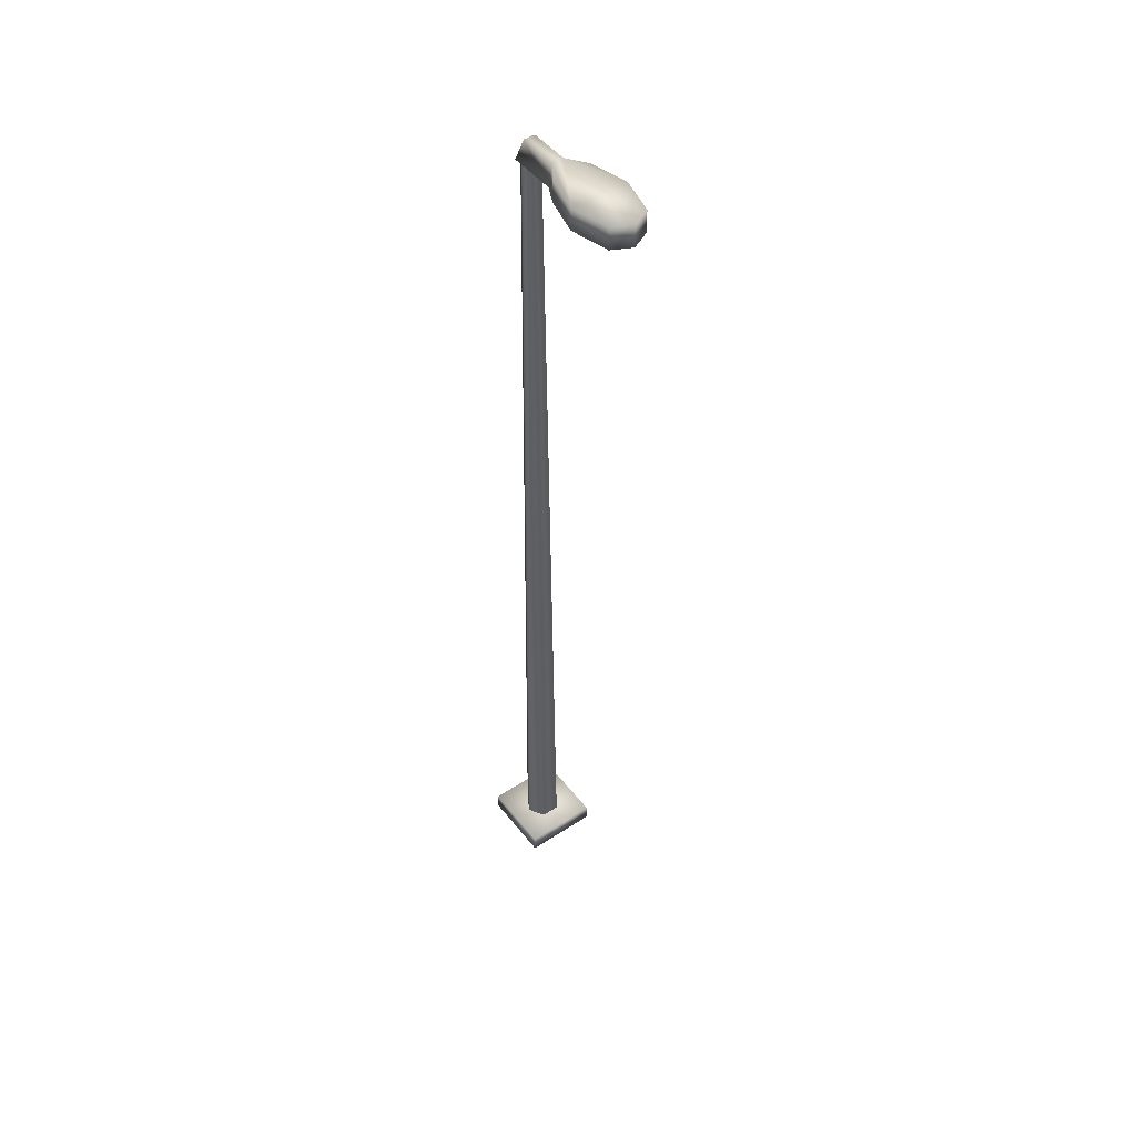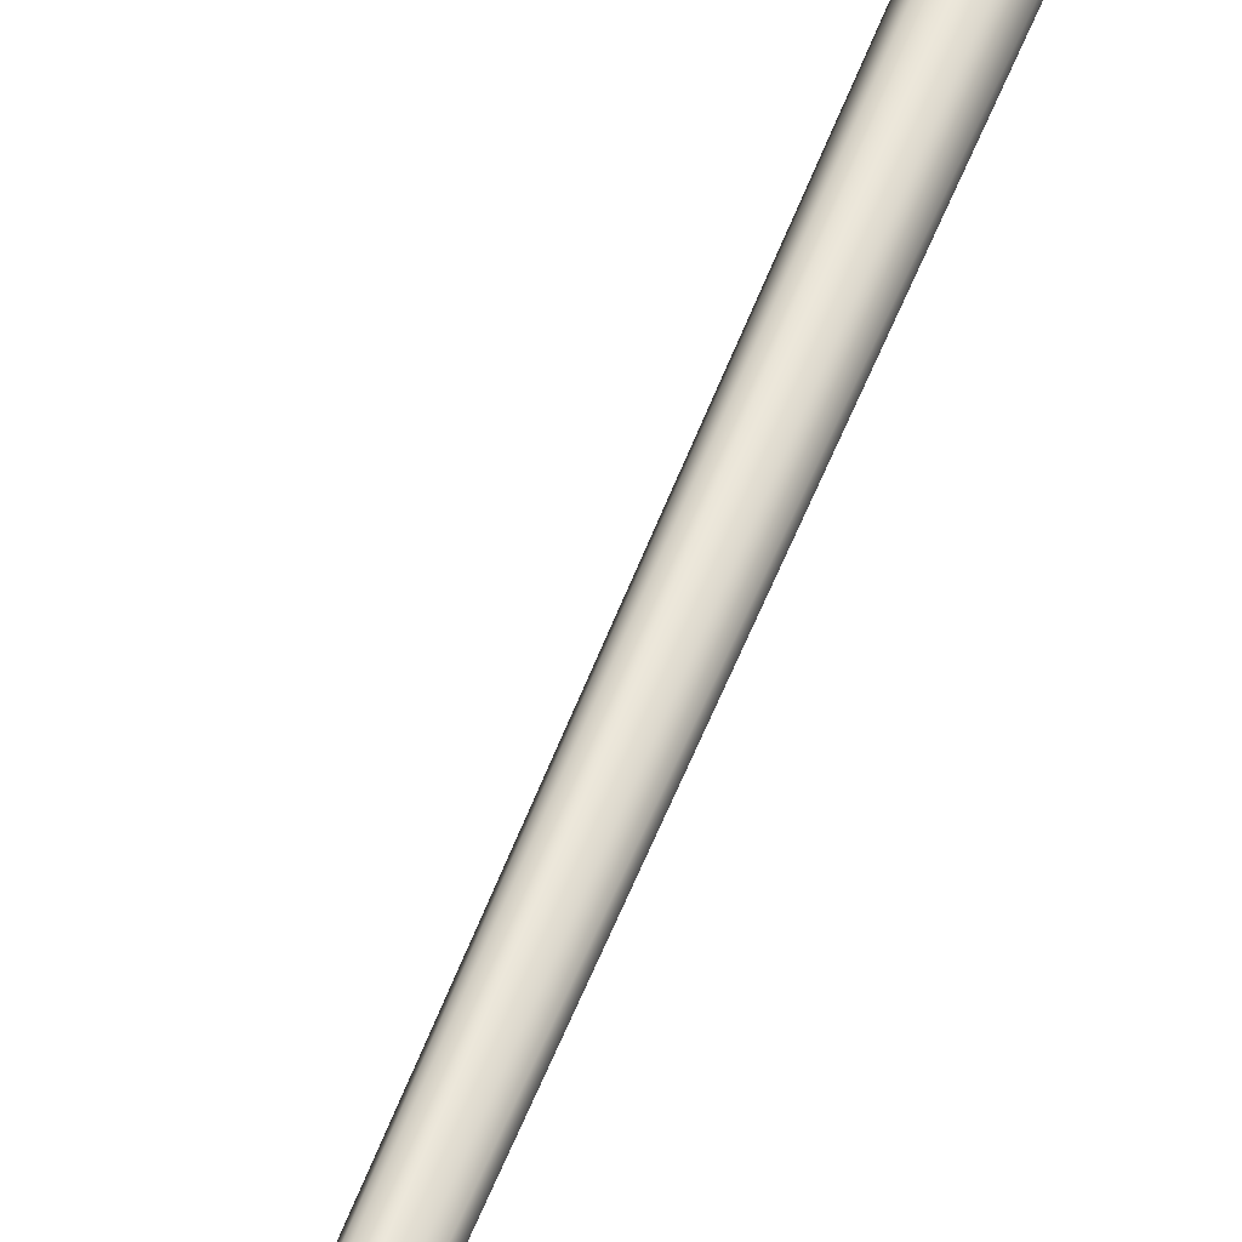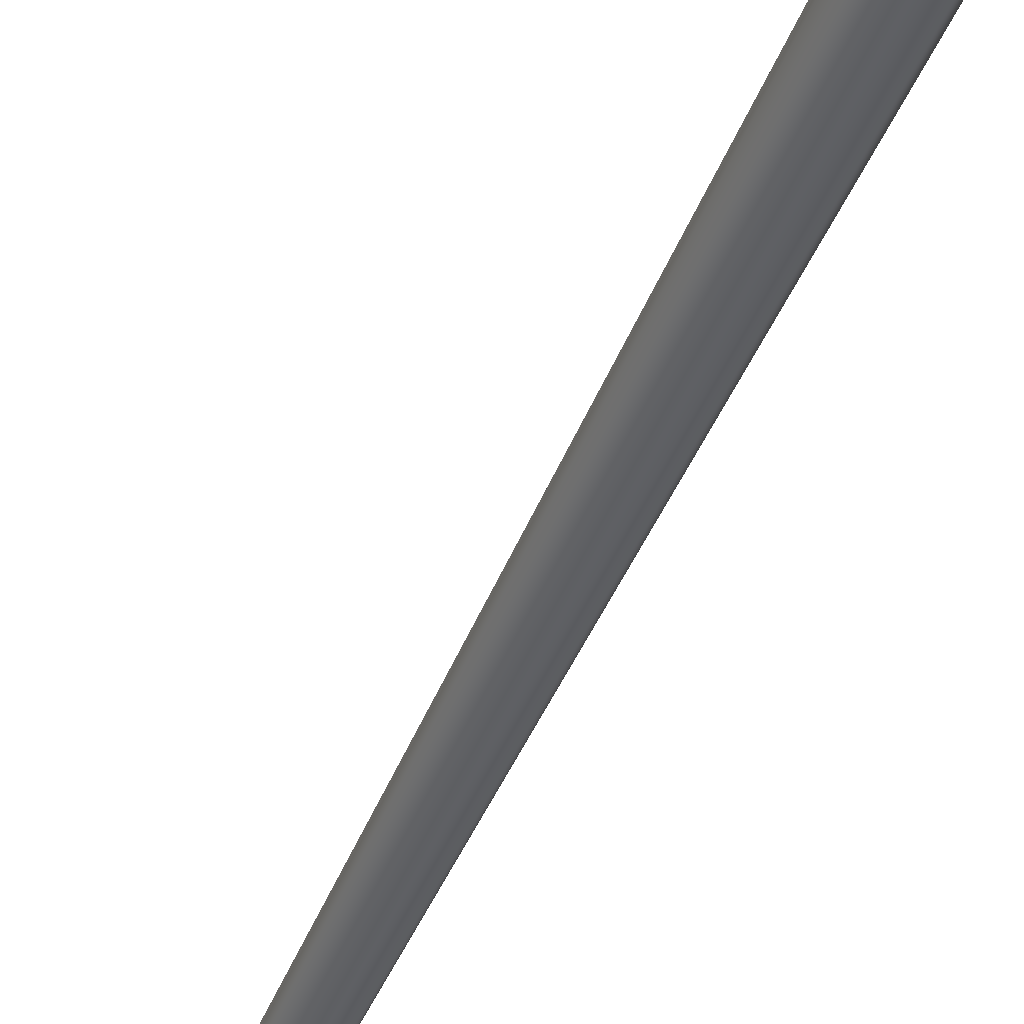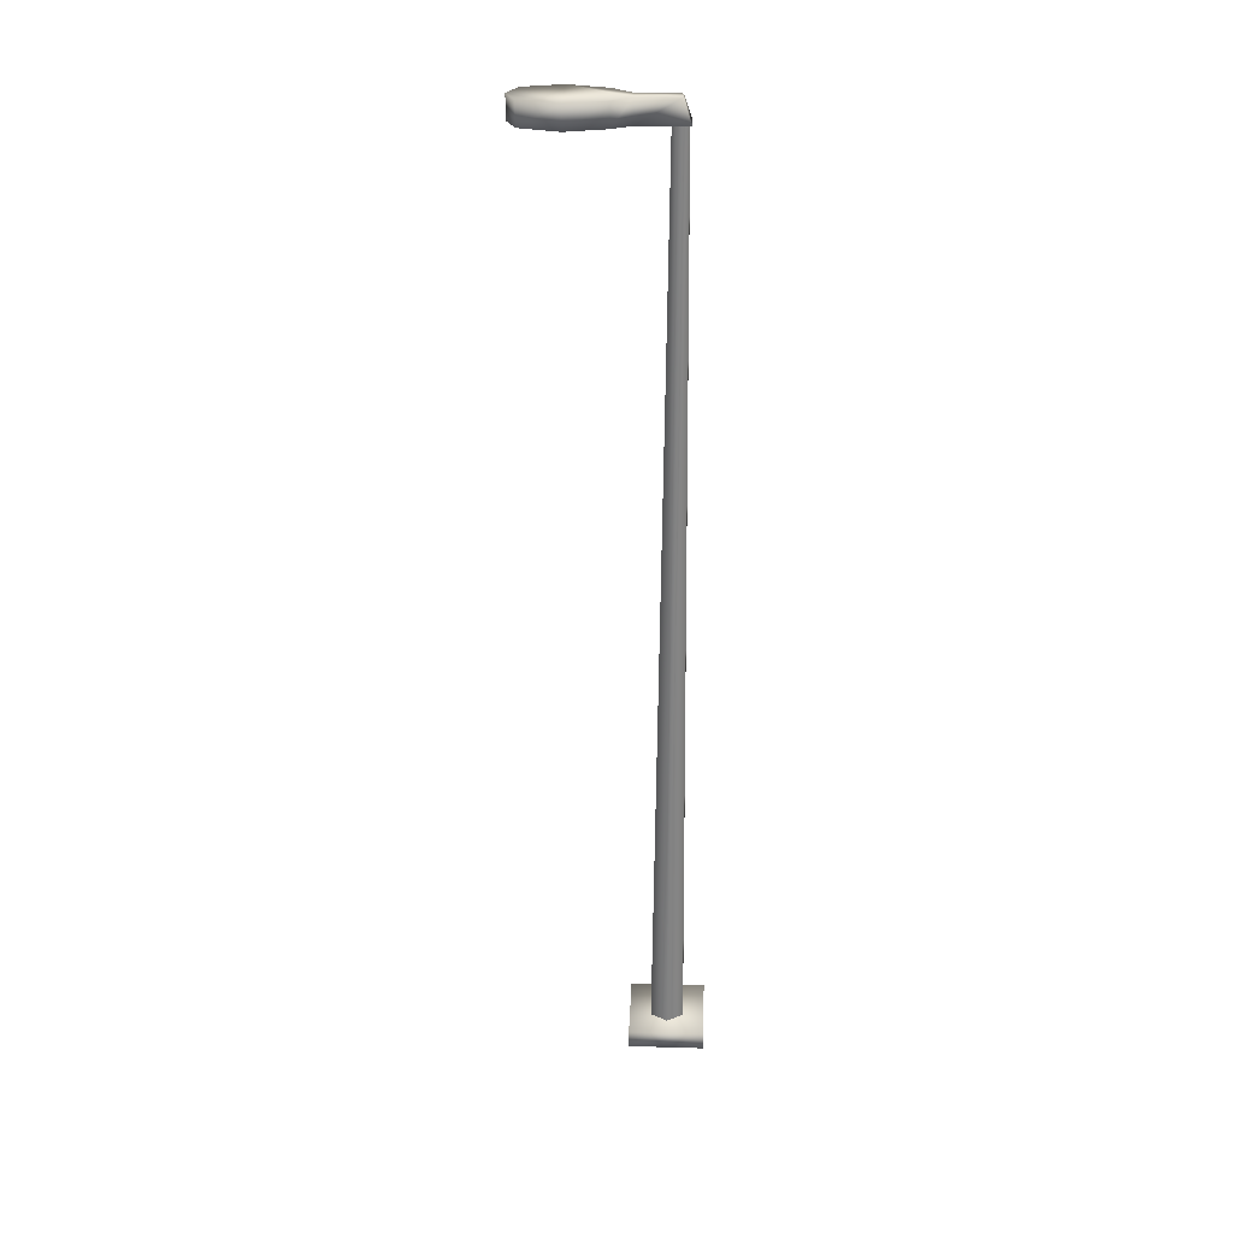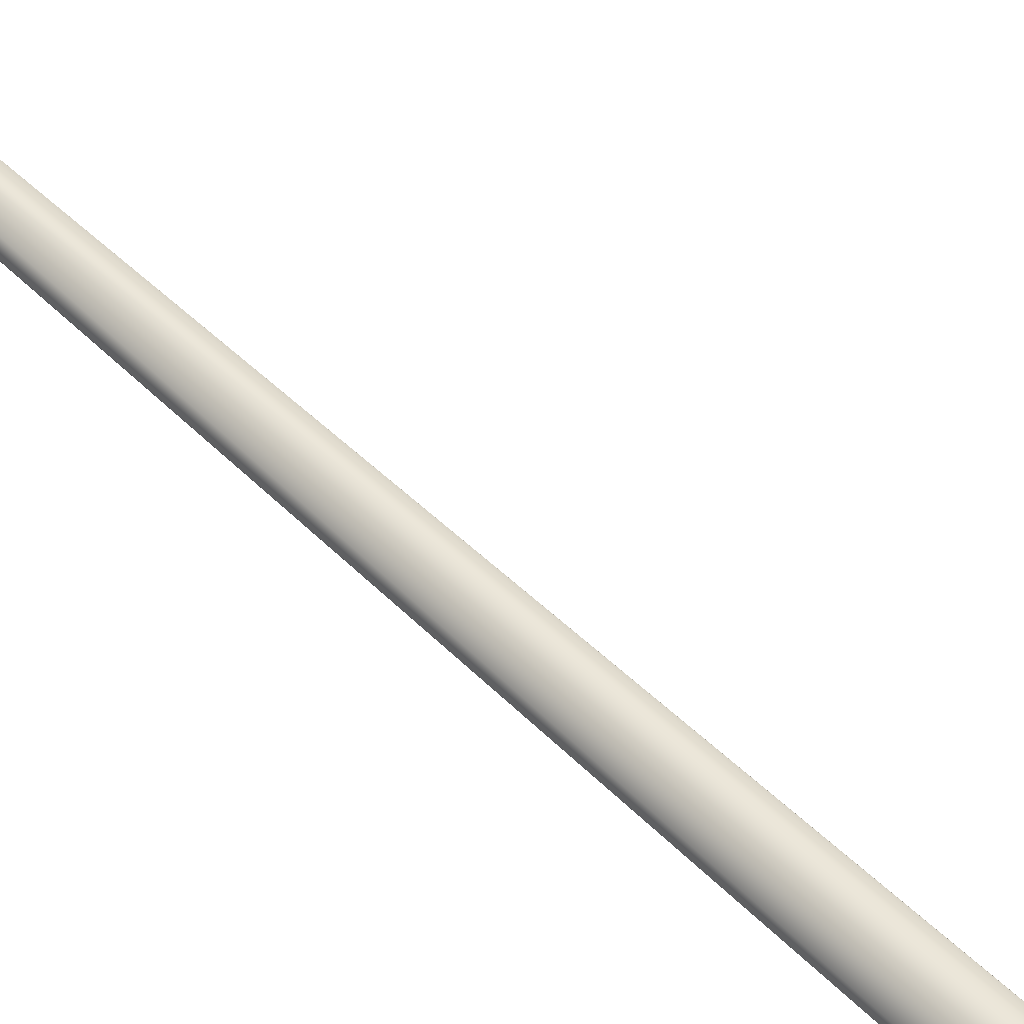
<metadata>
{"format":"obj","ext":"obj","renderer":"f3d","projection":"perspective","resolution":1024,"background":"white","views":[{"elev":48.1,"azim":-36.3,"up":"+Y"},{"elev":54.9,"azim":-159.4,"up":"+Z"},{"elev":-42.8,"azim":-20.5,"up":"+Z"},{"elev":30.0,"azim":92.5,"up":"+Y"},{"elev":49.2,"azim":-42.3,"up":"+Z"}]}
</metadata>
<code>
v 0.025 0.025 0.025
v 0.025 0.04356 0.025
v 0.09922 0.025 0.025
v 0.025 0.04356 0.09922
v 0.025 0.025 0.09922
v 0.09922 0.04356 0.09922
v 0.09922 0.025 0.09922
v 0.09922 0.04356 0.025
v 0.04356 0.04356 0.06211
v 0.05302 0.9527 0.06211
v 0.05673 0.9527 0.05469
v 0.05283 0.04356 0.04597
v 0.07139 0.04356 0.04597
v 0.06768 0.9527 0.05469
v 0.08066 0.04356 0.06211
v 0.0712 0.9527 0.06211
v 0.06768 0.9527 0.06935
v 0.07139 0.04356 0.07807
v 0.05673 0.9527 0.06935
v 0.05283 0.04356 0.07807
v 0.06582 0.9472 0.1493
v 0.0584 0.9472 0.1493
v 0.05506 0.9527 0.1309
v 0.04393 0.9527 0.1547
v 0.08048 0.9527 0.1547
v 0.06935 0.9527 0.1309
v 0.06768 0.9472 0.1681
v 0.05636 0.9472 0.1681
v 0.04912 0.9527 0.1842
v 0.07658 0.9527 0.1823
v 0.06211 0.9527 0.1922
v 0.06211 0.9472 0.1716
v 0.05283 0.9527 0.09922
v 0.05283 0.9527 0.05283
v 0.07139 0.9527 0.05283
v 0.04356 0.9527 0.192
v 0.03428 0.9527 0.1549
v 0.06211 0.9527 0.2013
v 0.08066 0.9527 0.192
v 0.08994 0.9527 0.1549
v 0.04356 0.9527 0.1178
v 0.07139 0.9527 0.09922
v 0.05654 0.975 0.06025
v 0.06768 0.975 0.06025
v 0.06768 0.975 0.09922
v 0.08066 0.9527 0.1178
v 0.08066 0.975 0.1178
v 0.08994 0.975 0.1549
v 0.06211 0.975 0.2013
v 0.04356 0.975 0.192
v 0.03428 0.975 0.1549
v 0.05654 0.975 0.09922
v 0.04356 0.975 0.1178
v 0.08066 0.975 0.192
f 1 2 3
f 4 2 5
f 6 4 7
f 8 6 3
f 4 6 8
f 2 8 3
f 2 1 5
f 4 5 7
f 6 7 3
f 8 2 4
f 7 5 1
f 9 10 11
f 12 11 13
f 13 14 15
f 15 16 17
f 18 17 19
f 20 19 9
f 11 12 9
f 11 14 13
f 14 16 15
f 17 18 15
f 19 20 18
f 19 10 9
f 21 22 23
f 23 22 24
f 25 21 26
f 27 21 25
f 24 22 28
f 24 28 29
f 30 27 25
f 31 32 30
f 29 28 32
f 28 21 27
f 23 26 21
f 32 27 30
f 32 31 29
f 27 32 28
f 28 22 21
f 33 34 35
f 36 37 29
f 38 36 31
f 39 38 31
f 39 30 40
f 23 41 42
f 37 41 23
f 40 25 26
f 35 34 43
f 43 34 33
f 42 35 44
f 45 44 43
f 46 47 40
f 40 48 39
f 49 38 39
f 36 38 49
f 36 50 37
f 37 51 41
f 46 45 47
f 42 45 46
f 52 33 41
f 53 52 41
f 45 52 51
f 48 50 49
f 35 42 33
f 37 24 29
f 36 29 31
f 31 30 39
f 30 25 40
f 46 26 23
f 41 33 42
f 42 46 23
f 23 24 37
f 26 46 40
f 43 44 35
f 33 52 43
f 44 45 42
f 43 52 45
f 47 48 40
f 48 54 39
f 39 54 49
f 49 50 36
f 50 51 37
f 51 53 41
f 48 47 45
f 52 53 51
f 51 48 45
f 49 54 48
f 48 51 50
f 7 1 3

</code>
